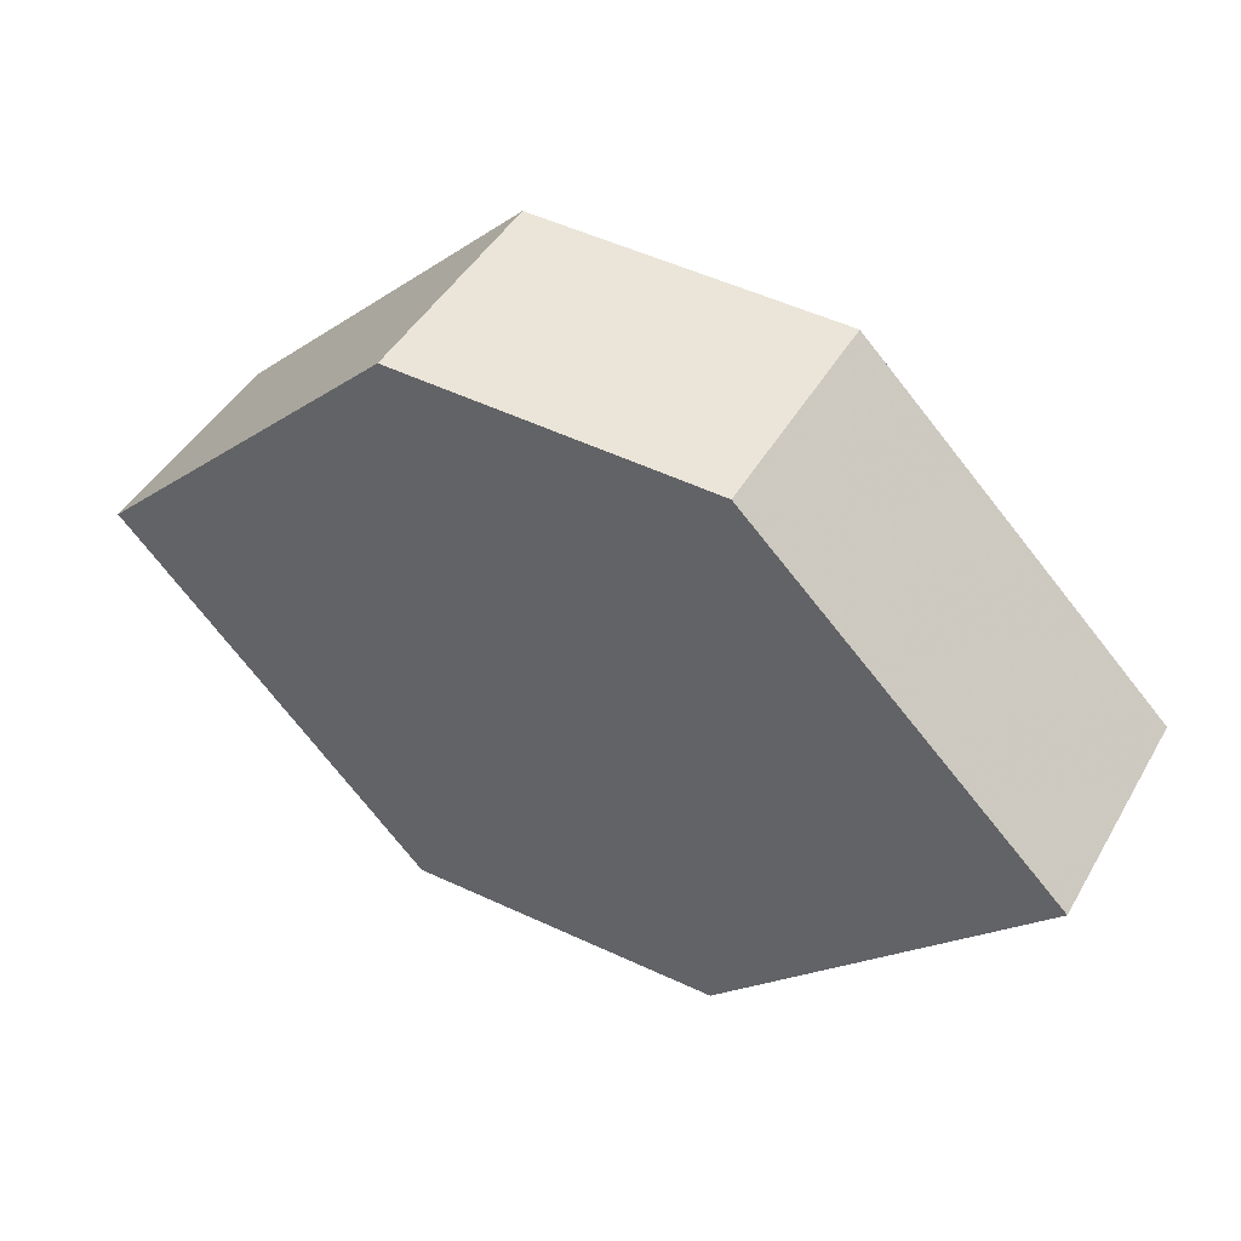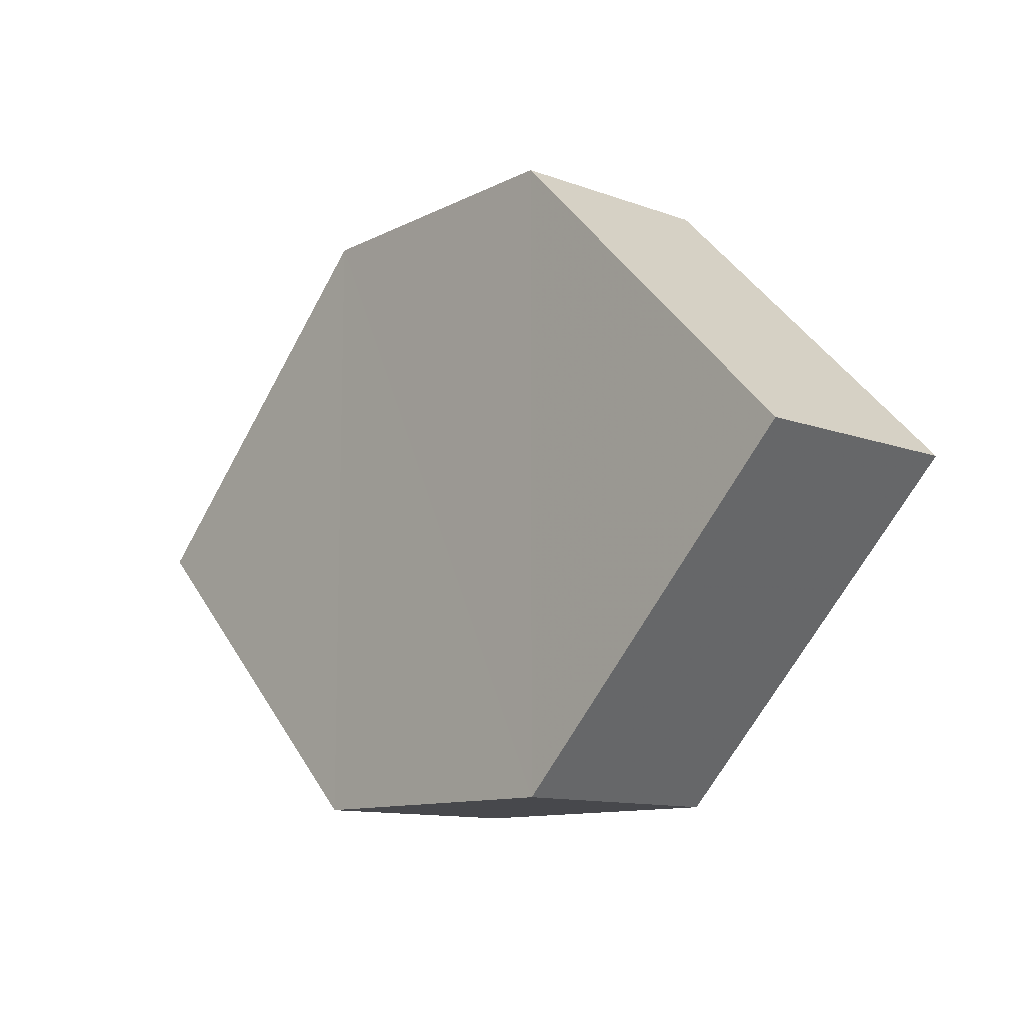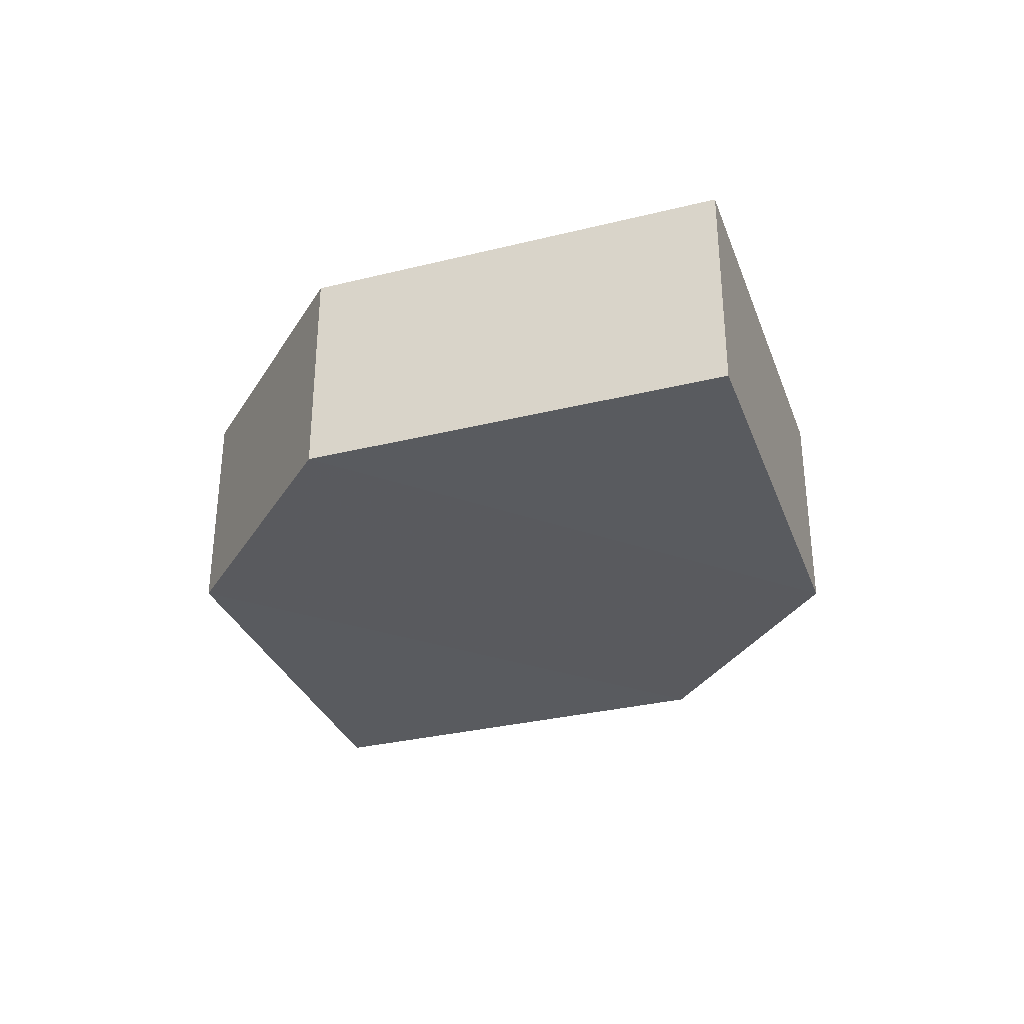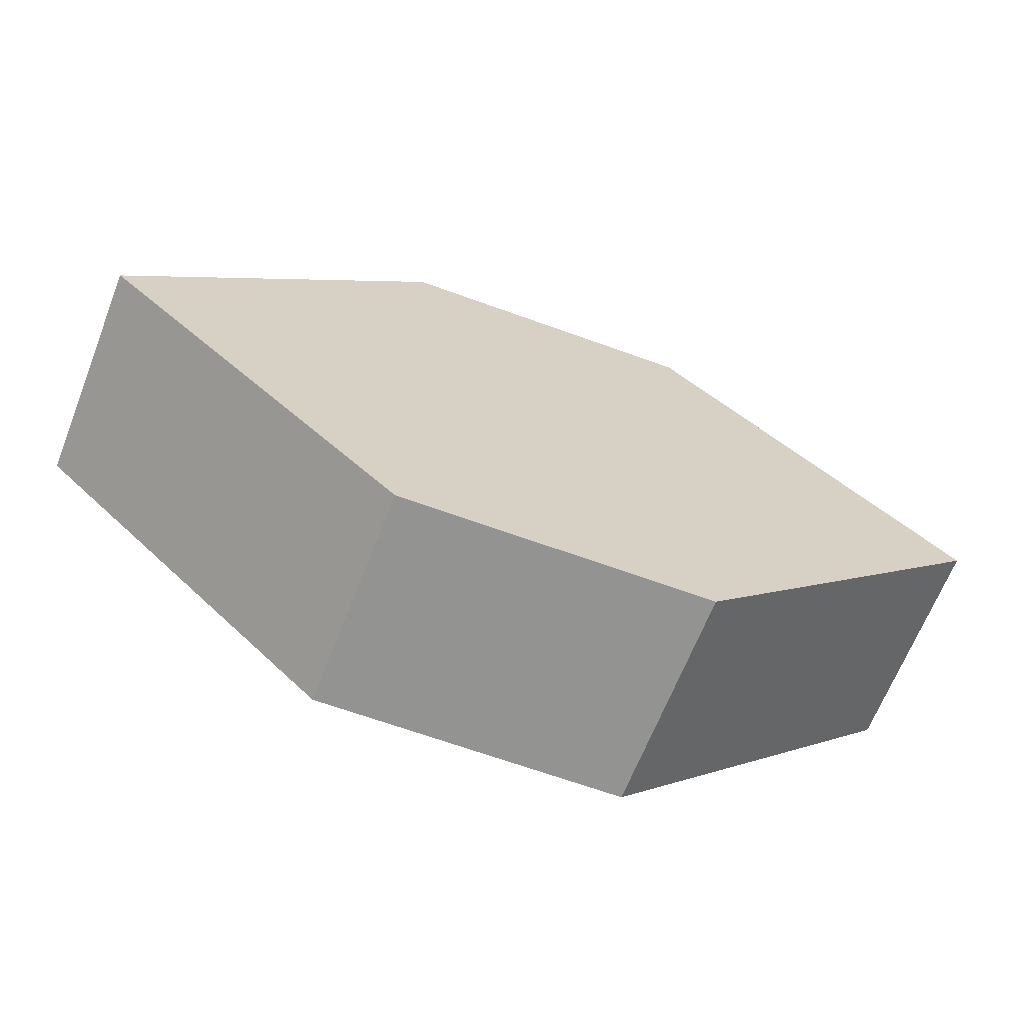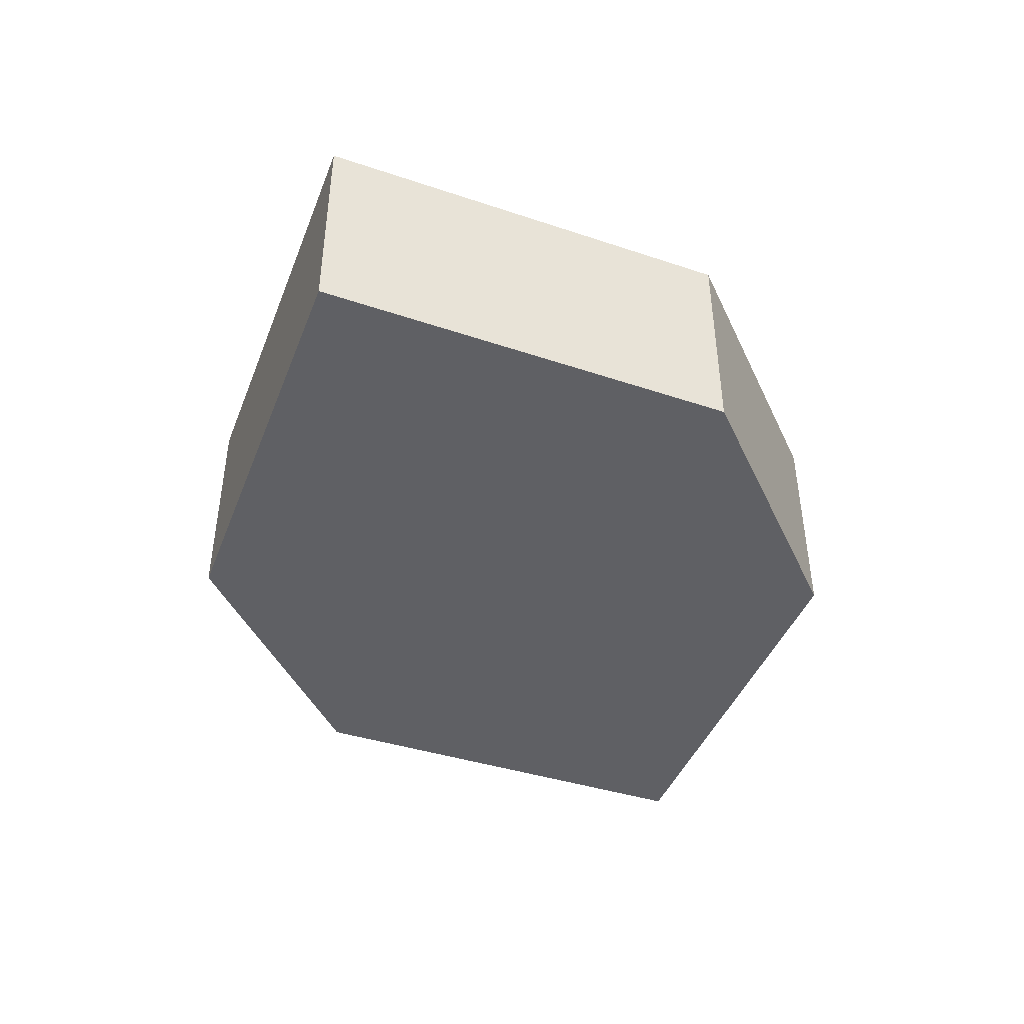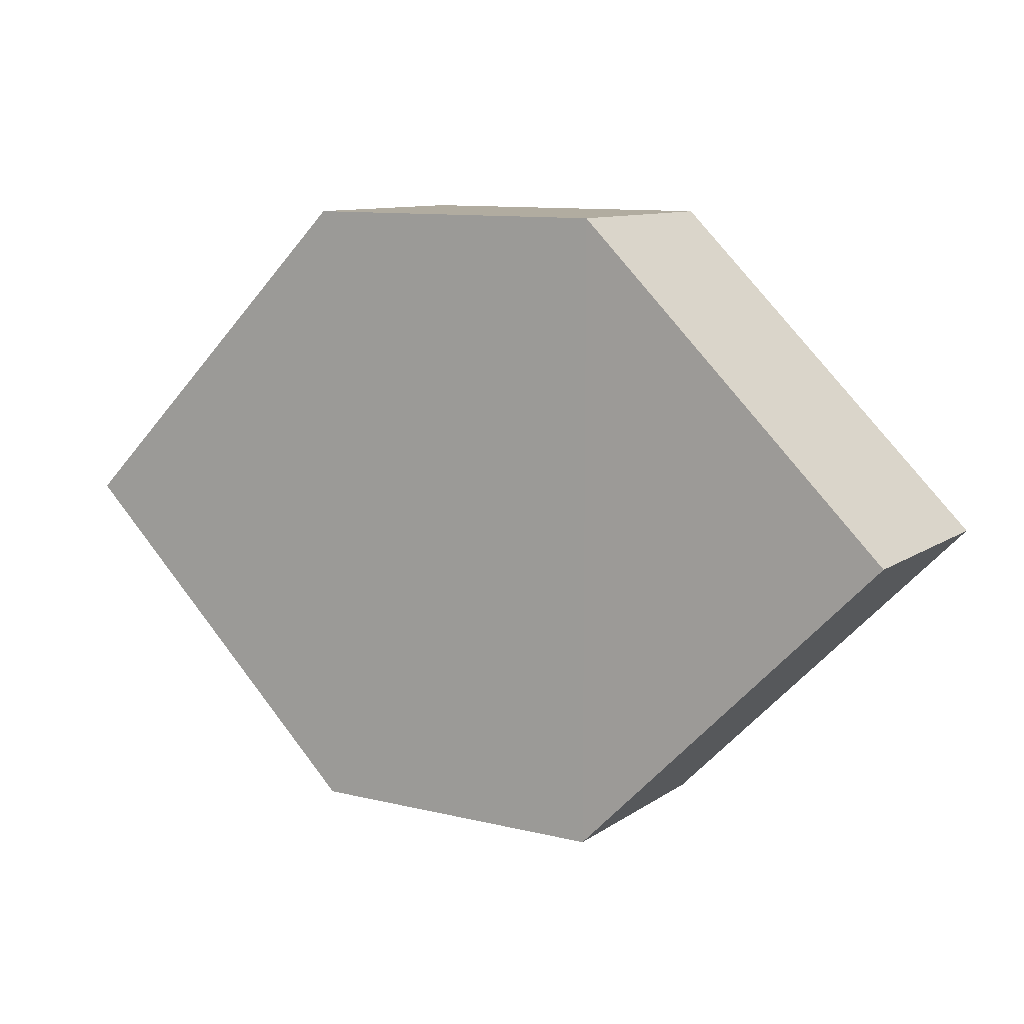
<metadata>
{"format":"obj","ext":"obj","renderer":"f3d","projection":"perspective","resolution":1024,"background":"white","views":[{"elev":45.3,"azim":-150.4,"up":"+Y"},{"elev":-11.9,"azim":48.2,"up":"+Y"},{"elev":-32.2,"azim":63.8,"up":"+Z"},{"elev":-66.1,"azim":159.8,"up":"+Y"},{"elev":-44.2,"azim":114.1,"up":"+Z"},{"elev":10.0,"azim":31.4,"up":"+Y"}]}
</metadata>
<code>
o 3707
v 2175 1875 12.41
v 2175 1875 12.41
v 2175 1875 12.41
v 2175 1875 12.41
v 2175 1875 12.41
v 2175 1875 12.41
v 2175 1875 12.41
v 2175 1875 12.41
v 2175 1875 12.41
v 2175 1875 12.41
v 2175 1875 12.41
v 2175 1875 12.41
v 2175 1875 12.41
v 2175 1875 12.41
v 2175 1875 12.41
v 2175 1875 12.41
v 2175 1875 12.41
v 2175 1875 12.41
v 2175 1875 12.41
v 2175 1875 12.41
v 2175 1875 12.41
v 2175 1875 12.41
v 2175 1875 12.41
v 2175 1875 12.41
v 2175 1875 12.41
v 2175 1875 12.41
v 2175 1875 12.41
v 2175 1875 12.41
v 2175 1875 12.41
v 2175 1875 12.41
v 2175 1875 12.41
v 2175 1875 12.41
f 1 2 3
f 4 3 2
f 5 1 6
f 7 4 8
f 8 9 10
f 11 12 10
f 13 9 14
f 6 15 16
f 17 18 16
f 17 13 19
f 20 15 21
f 22 20 19
f 11 20 23
f 24 13 23
f 19 2 25
f 26 27 25
f 23 28 29
f 30 31 29
f 4 28 32
f 1 32 28

</code>
